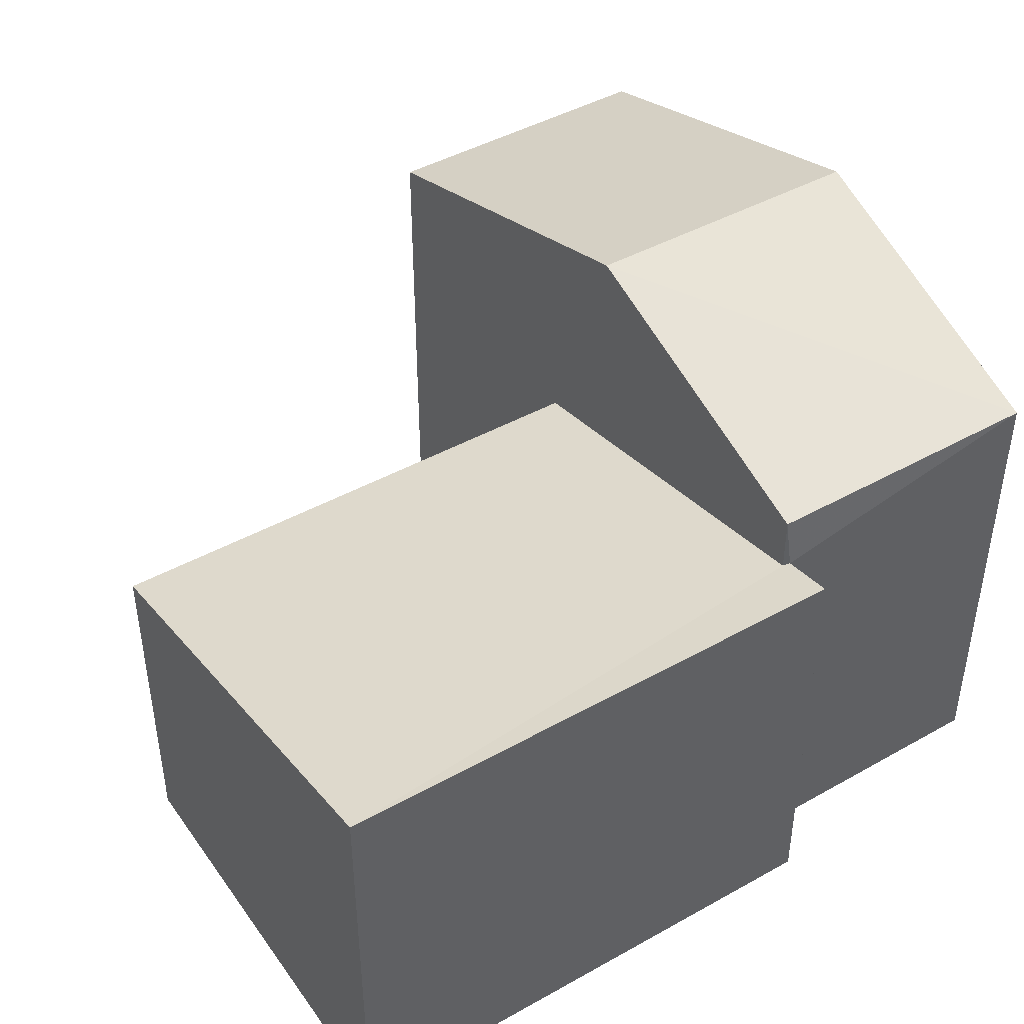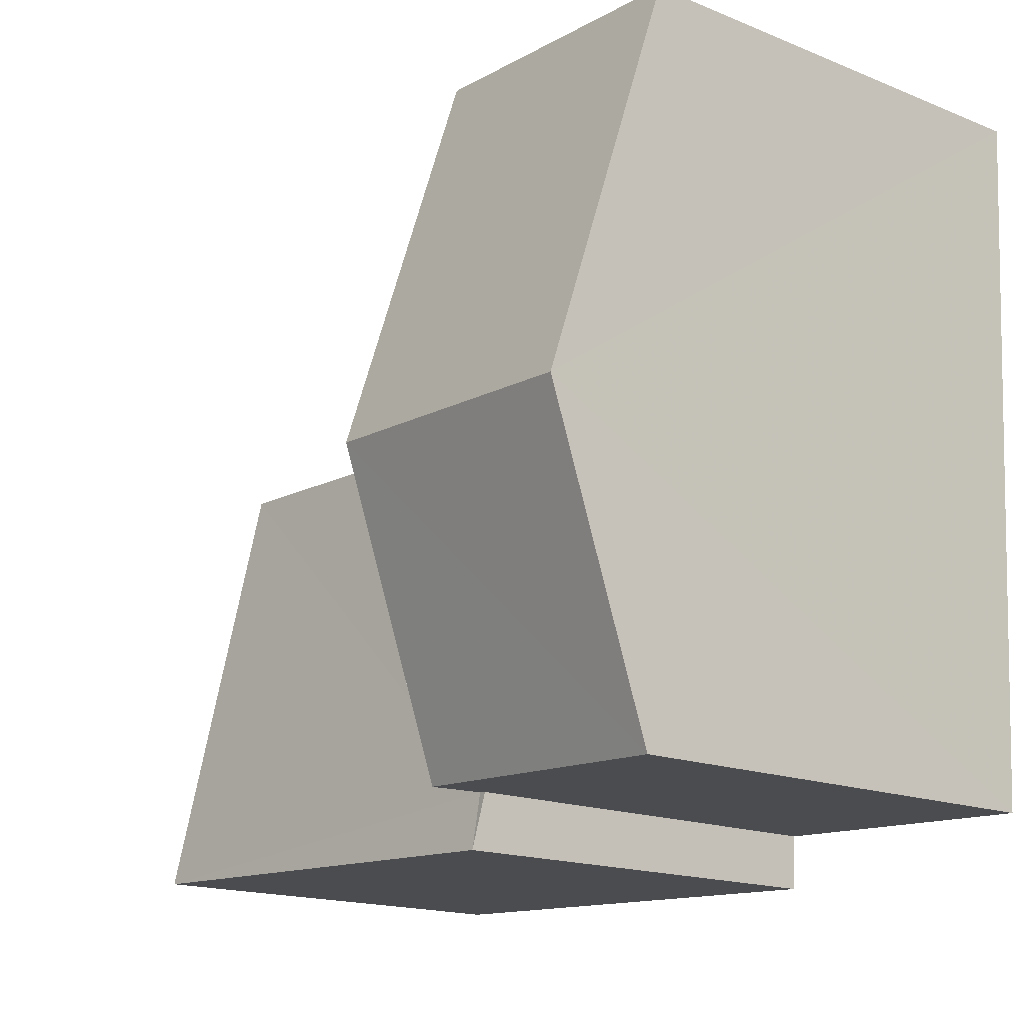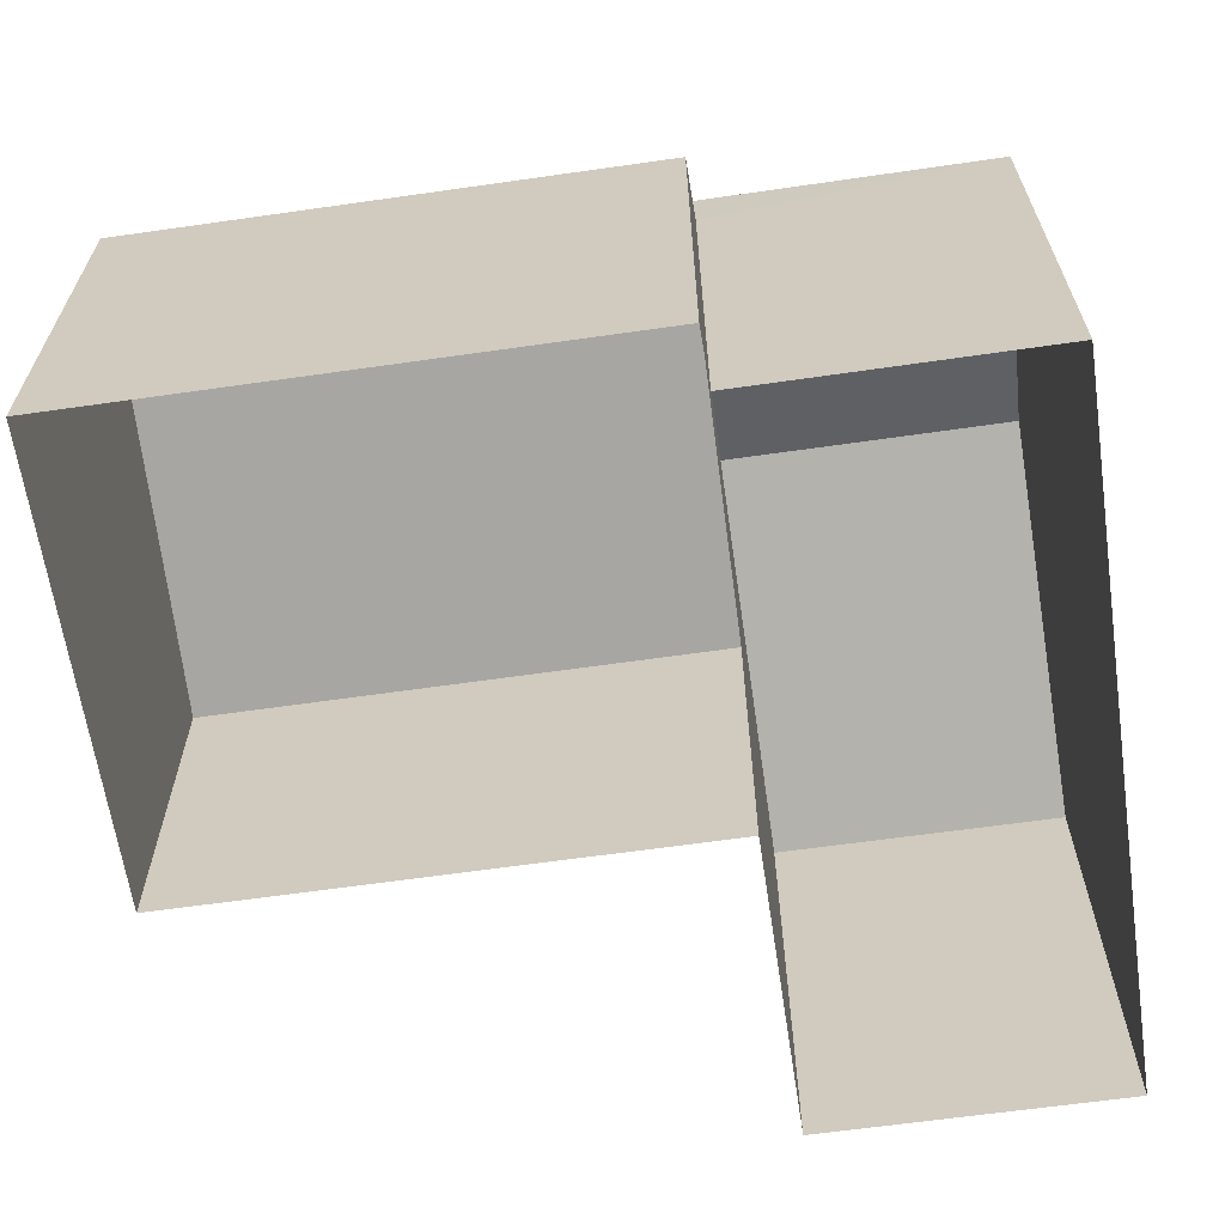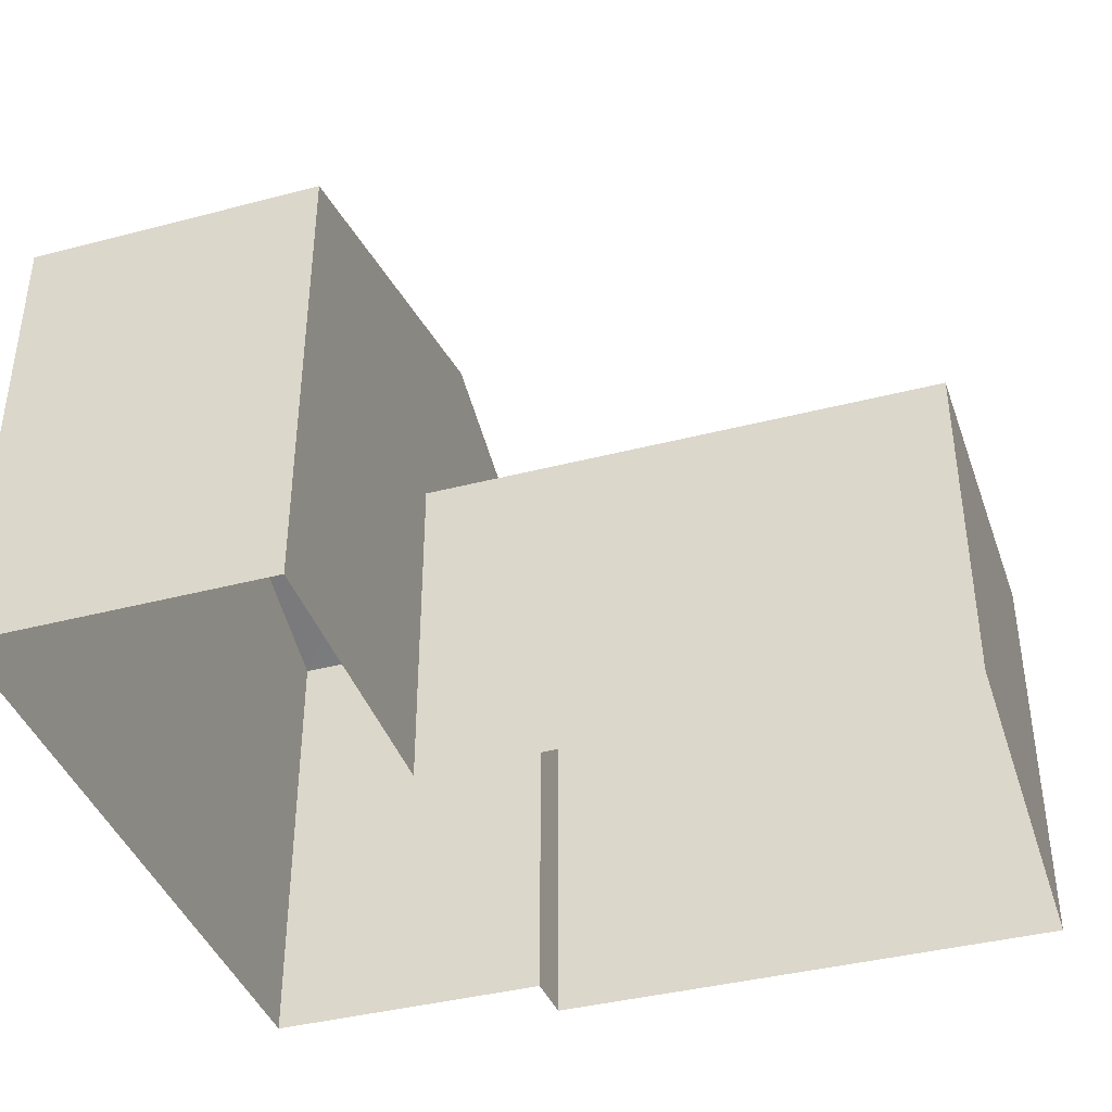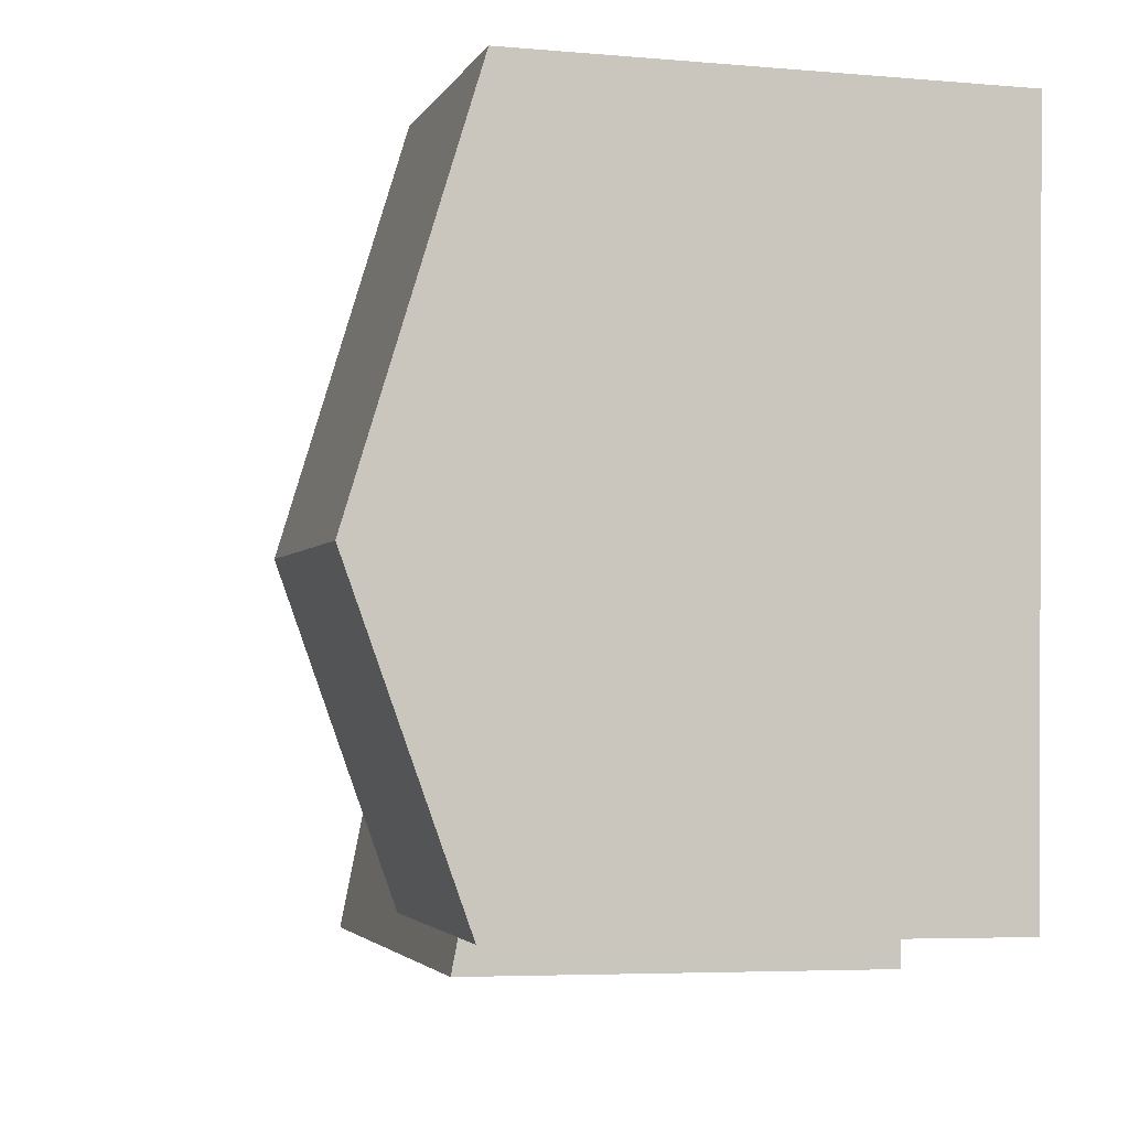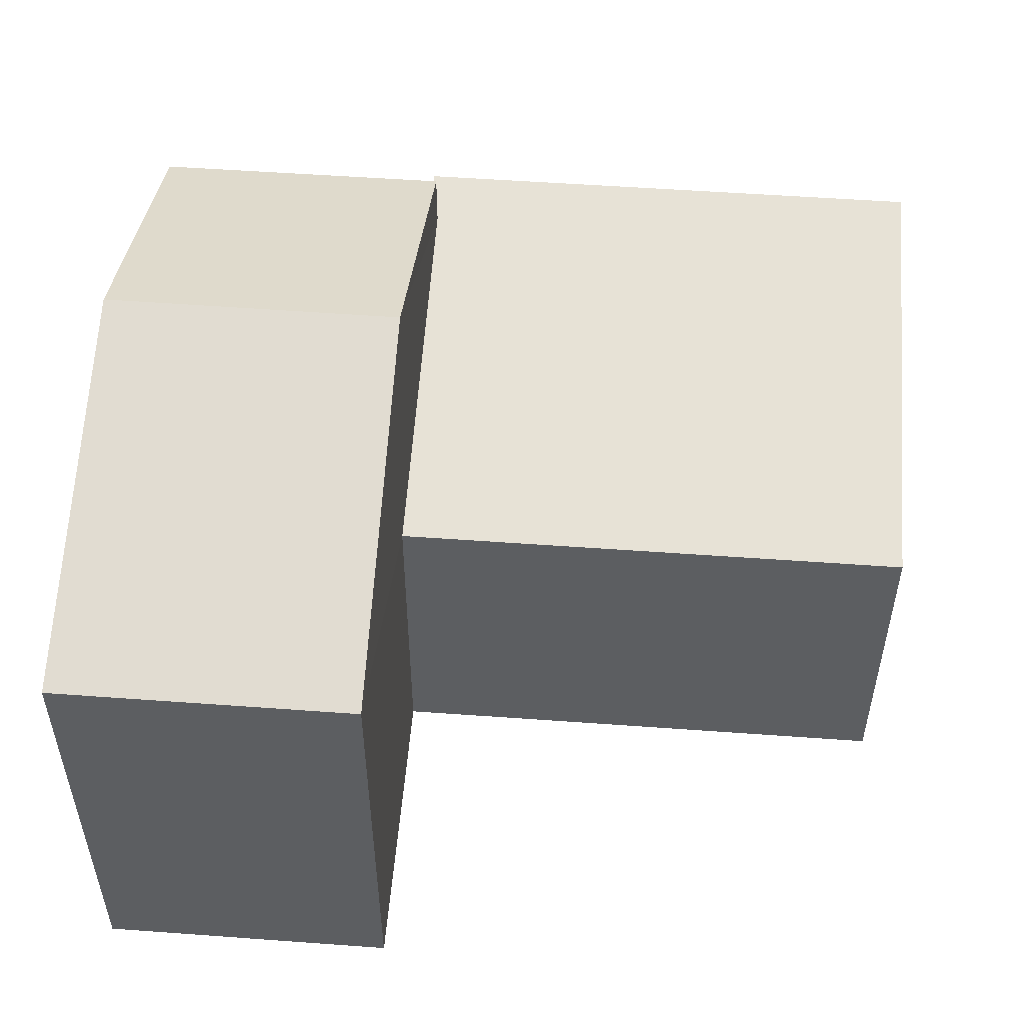
<metadata>
{"format":"obj","ext":"obj","renderer":"f3d","projection":"perspective","resolution":1024,"background":"white","views":[{"elev":43.7,"azim":-35.7,"up":"+Z"},{"elev":-16.6,"azim":50.8,"up":"+Y"},{"elev":-63.8,"azim":5.7,"up":"+Z"},{"elev":-39.7,"azim":-164.6,"up":"+Z"},{"elev":-5.5,"azim":74.6,"up":"+Y"},{"elev":52.5,"azim":-178.0,"up":"+Z"}]}
</metadata>
<code>
v -3.725e+05 -1.034e+05 33.66
v -3.725e+05 -1.034e+05 33.66
v -3.725e+05 -1.034e+05 33.66
v -3.725e+05 -1.034e+05 33.66
v -3.725e+05 -1.034e+05 33.66
v -3.725e+05 -1.034e+05 33.66
v -3.724e+05 -1.034e+05 33.66
v -3.724e+05 -1.034e+05 33.66
v -3.724e+05 -1.034e+05 40.52
v -3.725e+05 -1.034e+05 39.18
v -3.725e+05 -1.034e+05 40.52
v -3.724e+05 -1.034e+05 39.18
v -3.725e+05 -1.034e+05 37.65
v -3.725e+05 -1.034e+05 37.65
v -3.725e+05 -1.034e+05 38.52
v -3.725e+05 -1.034e+05 38.64
v -3.725e+05 -1.034e+05 38.64
v -3.725e+05 -1.034e+05 38.52
v -3.724e+05 -1.034e+05 39.18
v -3.725e+05 -1.034e+05 39.18
f 1 2 3
f 4 1 3
f 5 6 7
f 2 5 3
f 3 5 8
f 8 5 7
f 9 10 11
f 9 12 10
f 13 14 15
f 14 16 15
f 15 17 18
f 15 16 17
f 11 19 9
f 11 20 19
f 18 17 4
f 3 18 4
f 5 2 14
f 13 5 14
f 3 8 18
f 8 19 18
f 18 20 15
f 18 19 20
f 13 6 5
f 10 6 13
f 10 13 11
f 13 15 11
f 15 20 11
f 17 1 4
f 17 16 1
f 12 7 6
f 10 12 6
f 19 8 9
f 8 7 9
f 7 12 9
f 14 2 1
f 16 14 1

</code>
